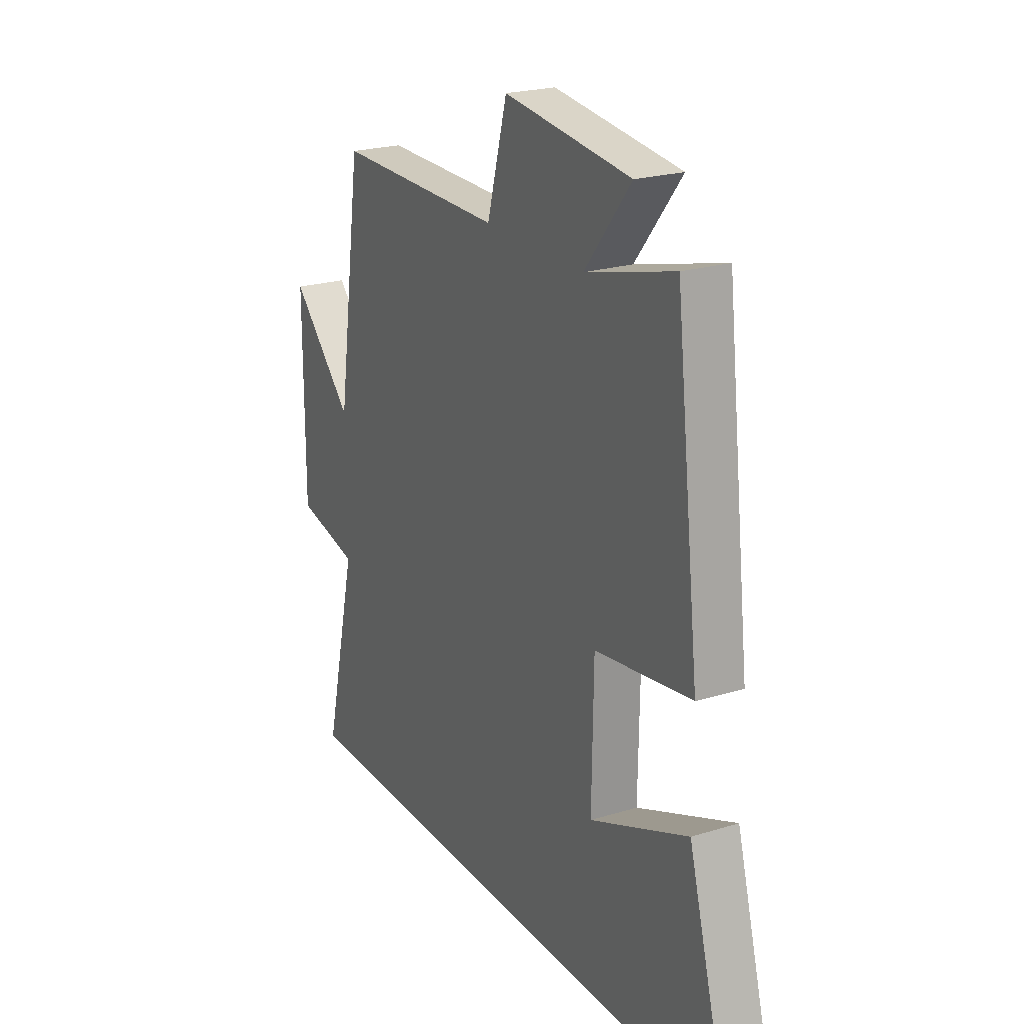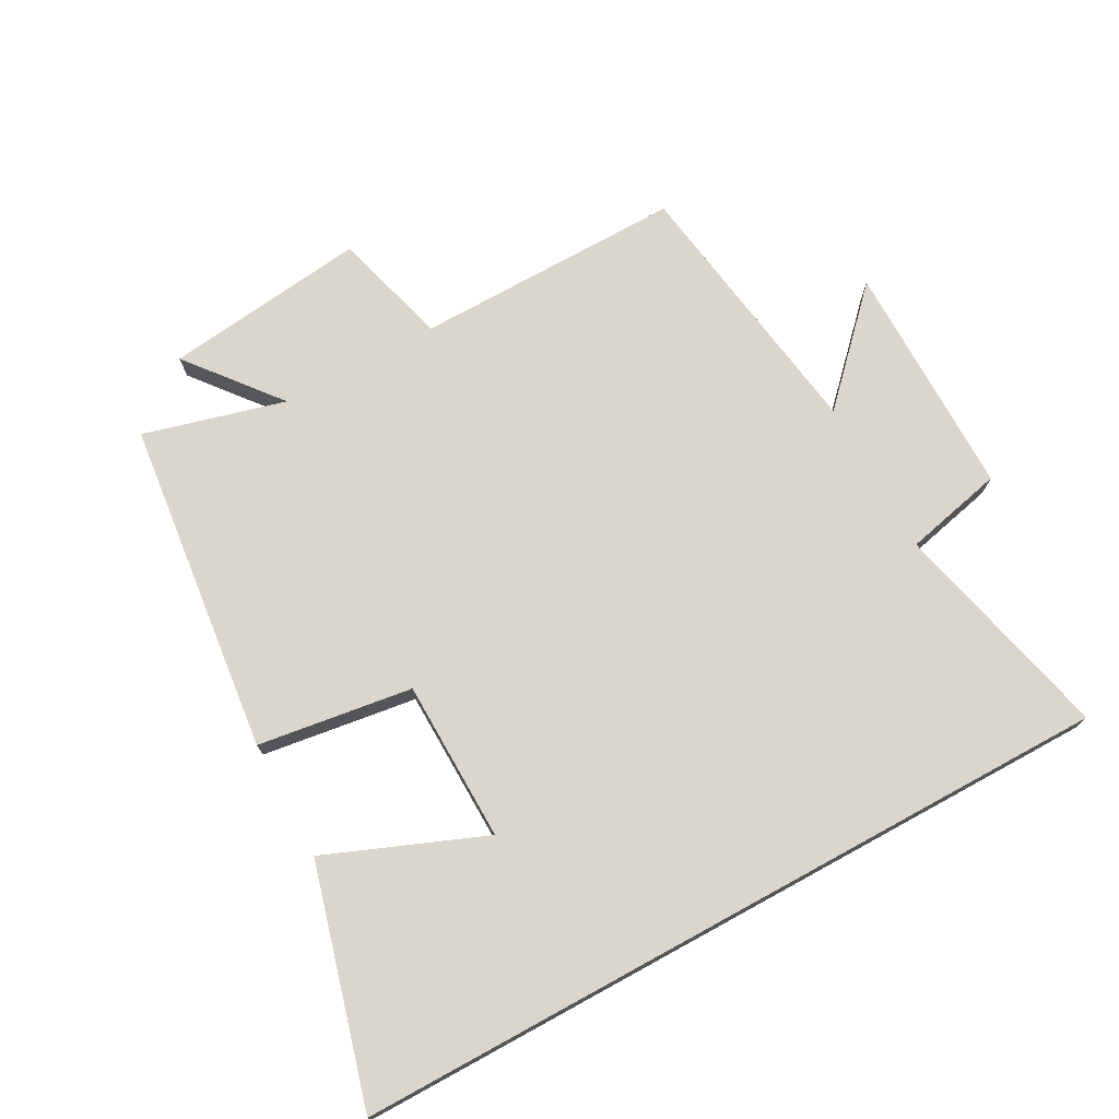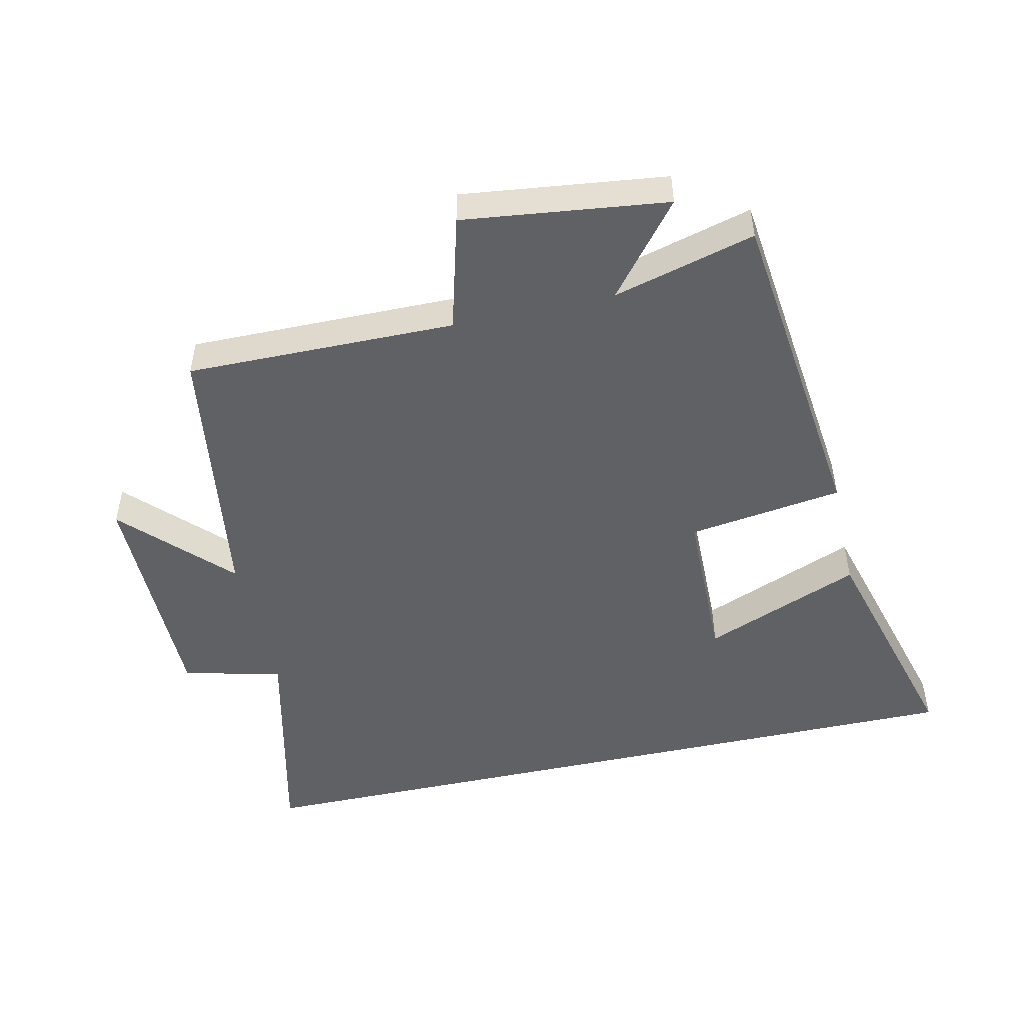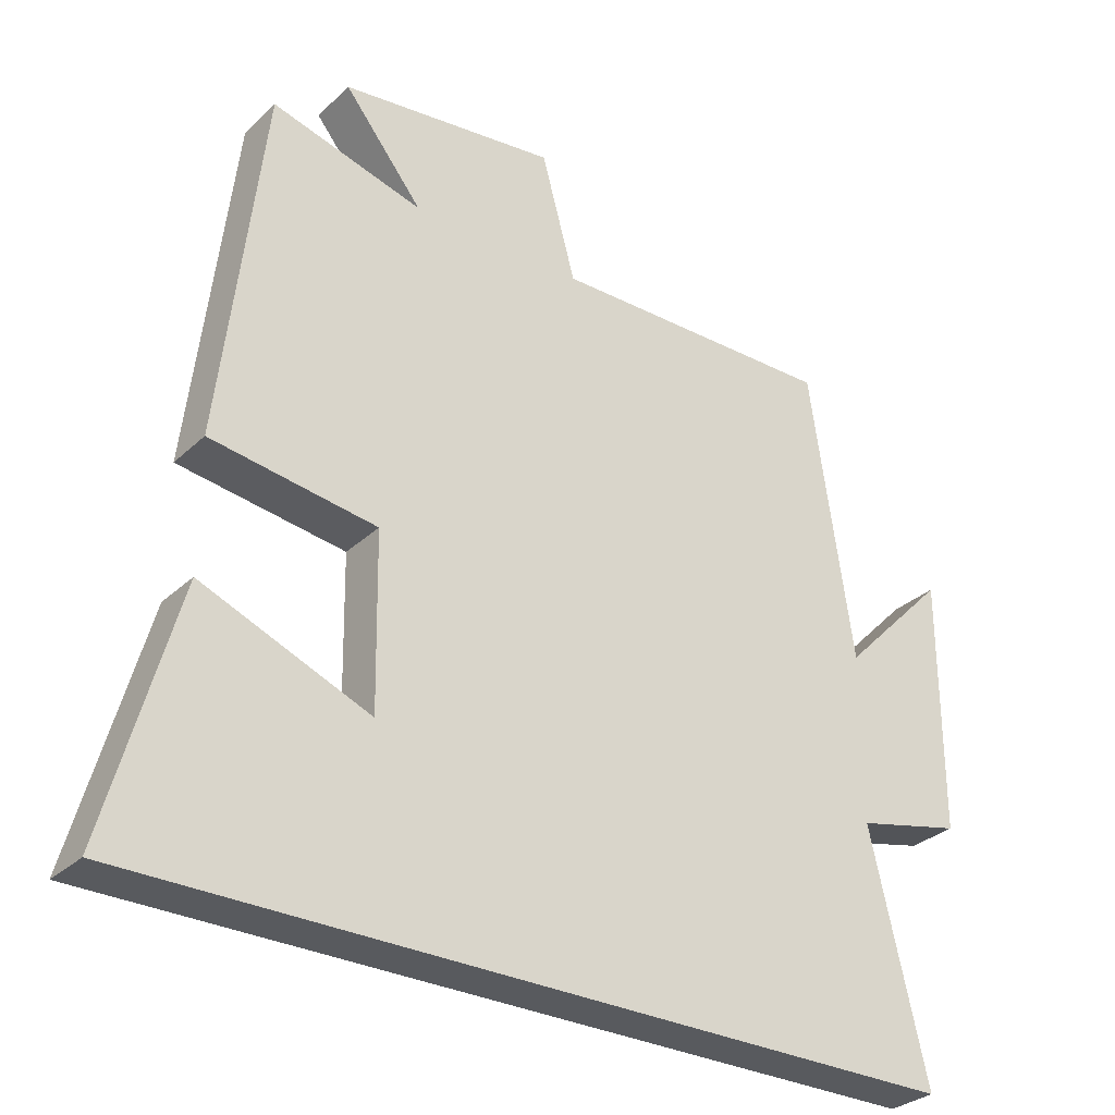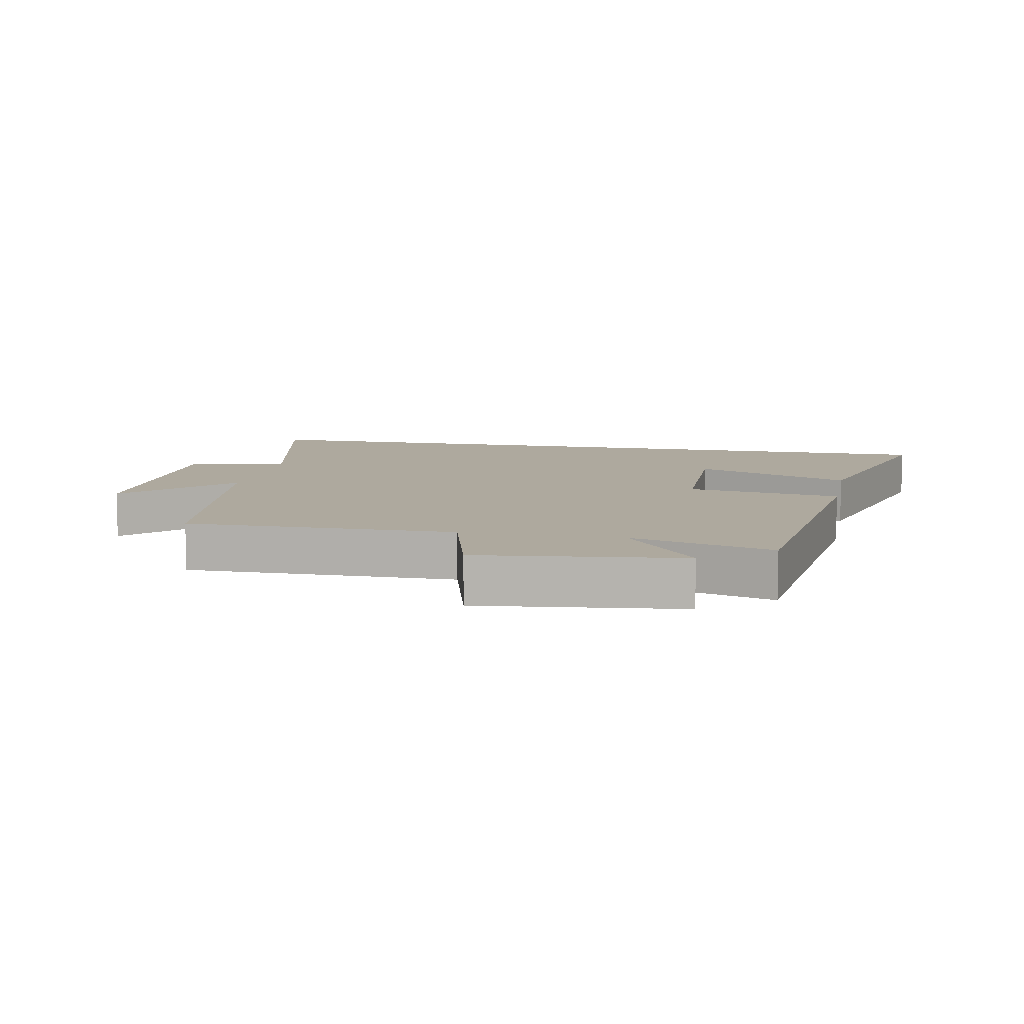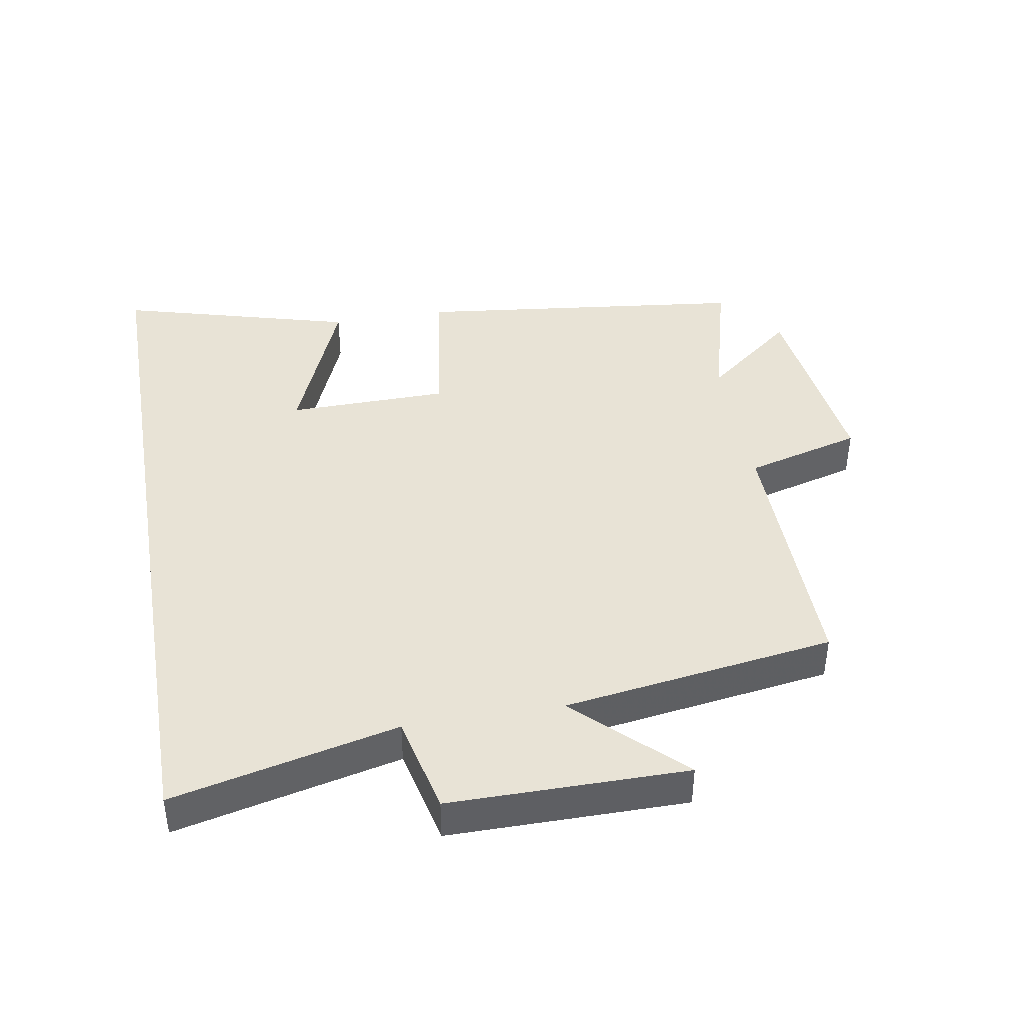
<metadata>
{"format":"obj","ext":"obj","renderer":"f3d","projection":"perspective","resolution":1024,"background":"white","views":[{"elev":22.4,"azim":61.9,"up":"+Z"},{"elev":73.6,"azim":151.3,"up":"+Y"},{"elev":-49.3,"azim":12.6,"up":"+Y"},{"elev":-30.5,"azim":142.8,"up":"+Z"},{"elev":9.1,"azim":11.2,"up":"+Y"},{"elev":41.5,"azim":-99.8,"up":"+Y"}]}
</metadata>
<code>
v 0.44 0.07 0.559
v 0.5 0.07 0.045
v 0.262 0.07 0.011
v 0.258 0.07 -0.237
v 0.5 0.07 -0.139
v 0.6 0.07 -0.5
v -0.581 0.07 -0.5
v -0.5 0.07 -0.155
v -0.653 0.07 -0.12
v -0.653 0.07 0.244
v -0.5 0.07 0.087
v -0.439 0.07 0.504
v -0.026 0.07 0.5
v 0.023 0.07 0.679
v 0.335 0.07 0.641
v 0.222 0.07 0.5
v 0.44 0 0.559
v 0.5 0 0.045
v 0.262 0 0.011
v 0.258 0 -0.237
v 0.5 0 -0.139
v 0.6 0 -0.5
v -0.581 0 -0.5
v -0.5 0 -0.155
v -0.653 0 -0.12
v -0.653 0 0.244
v -0.5 0 0.087
v -0.439 0 0.504
v -0.026 0 0.5
v 0.023 0 0.679
v 0.335 0 0.641
v 0.222 0 0.5
f 13 14 15 16
f 11 12 13
f 11 13 16
f 8 9 10 11
f 8 11 16 1
f 4 5 6
f 4 6 7 8
f 1 2 3
f 8 1 3
f 3 4 8
f 32 31 30 29
f 29 28 27
f 32 29 27
f 27 26 25 24
f 17 32 27 24
f 22 21 20
f 24 23 22 20
f 19 18 17
f 19 17 24
f 24 20 19
f 1 17 18 2
f 2 18 19 3
f 3 19 20 4
f 4 20 21 5
f 5 21 22 6
f 6 22 23 7
f 7 23 24 8
f 8 24 25 9
f 9 25 26 10
f 10 26 27 11
f 11 27 28 12
f 12 28 29 13
f 13 29 30 14
f 14 30 31 15
f 15 31 32 16
f 16 32 17 1

</code>
